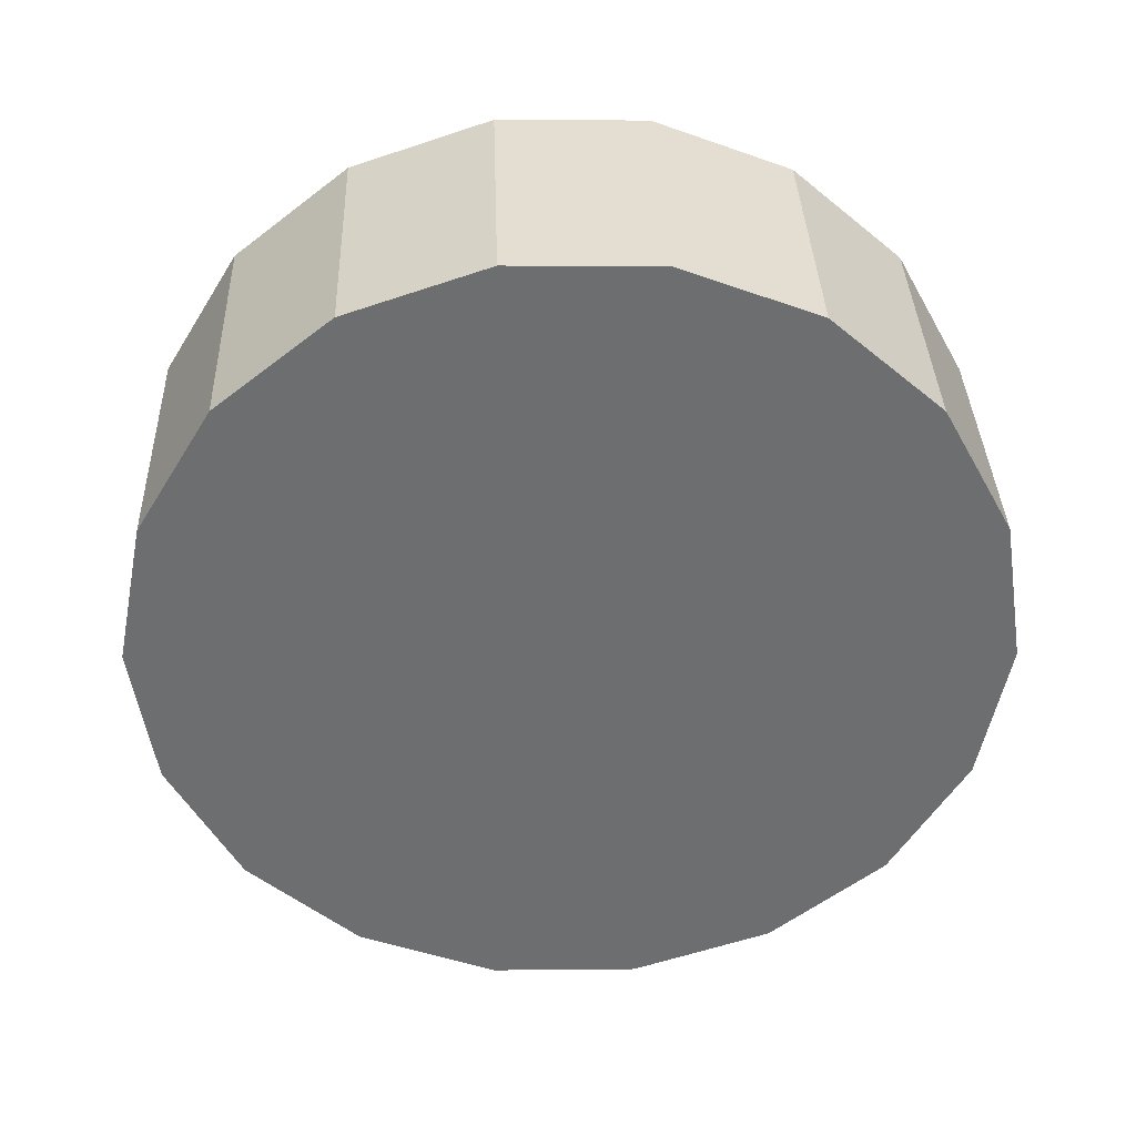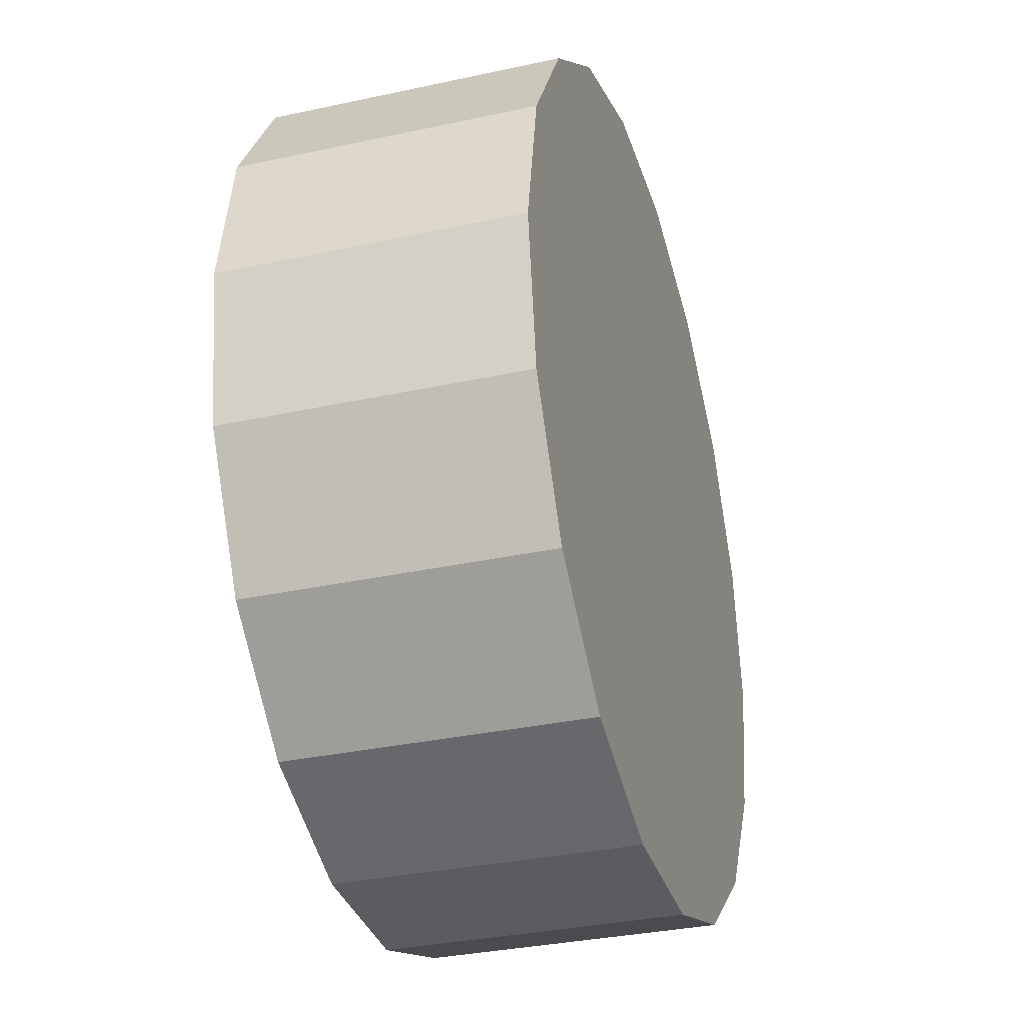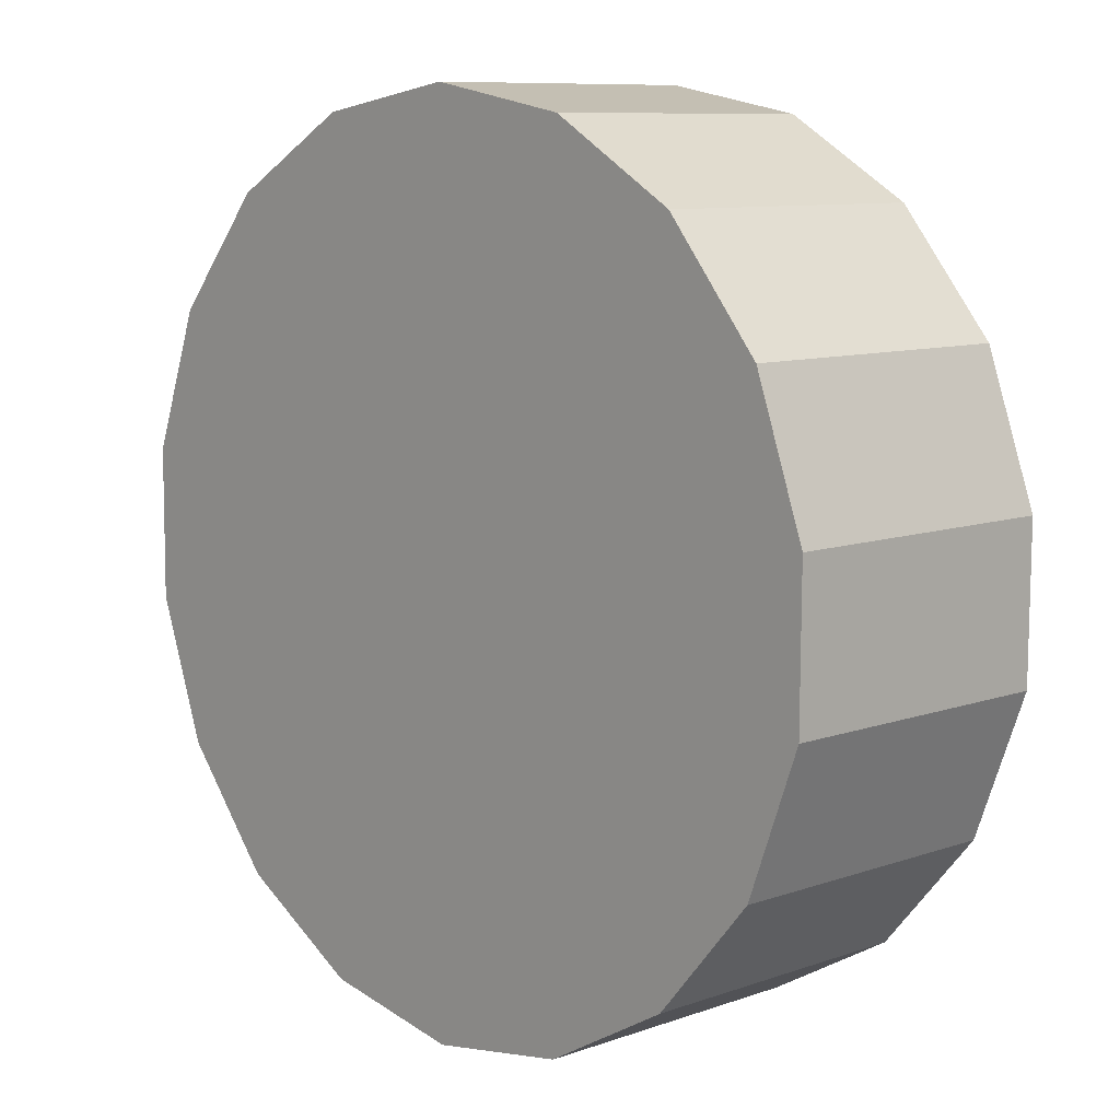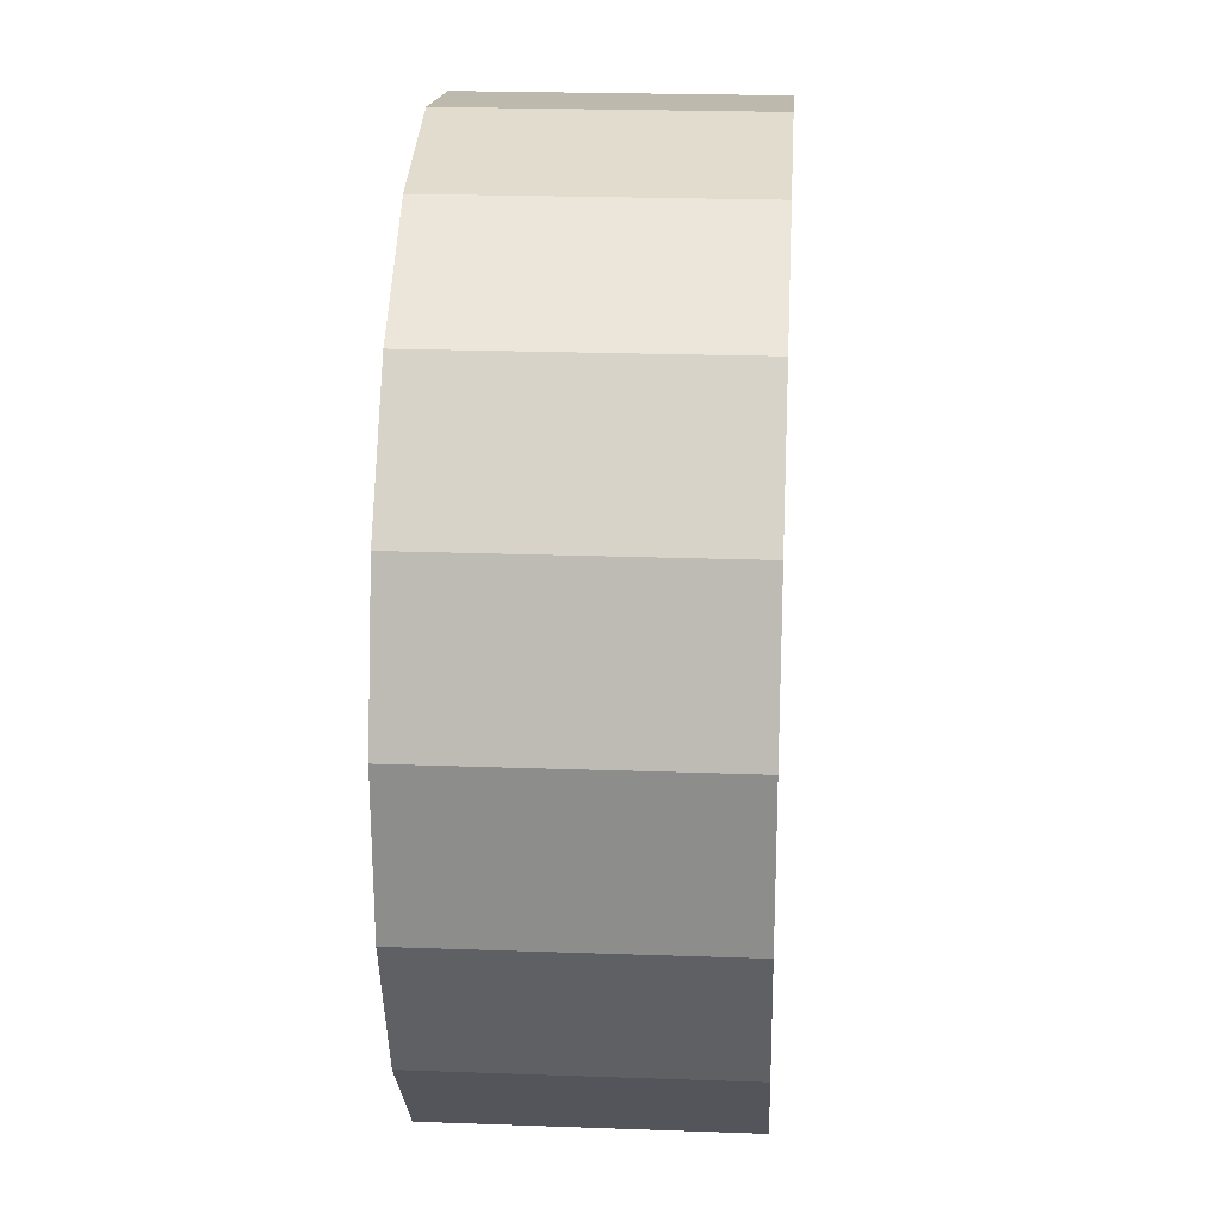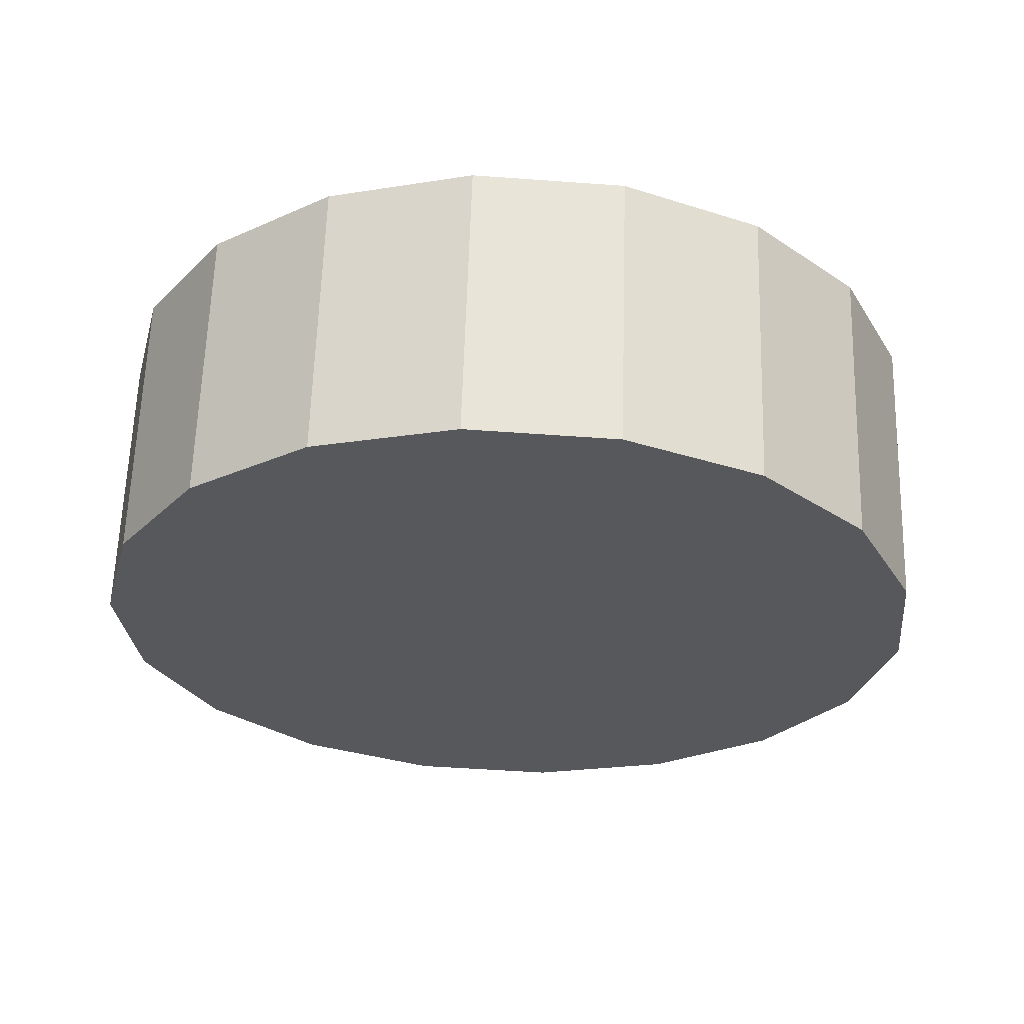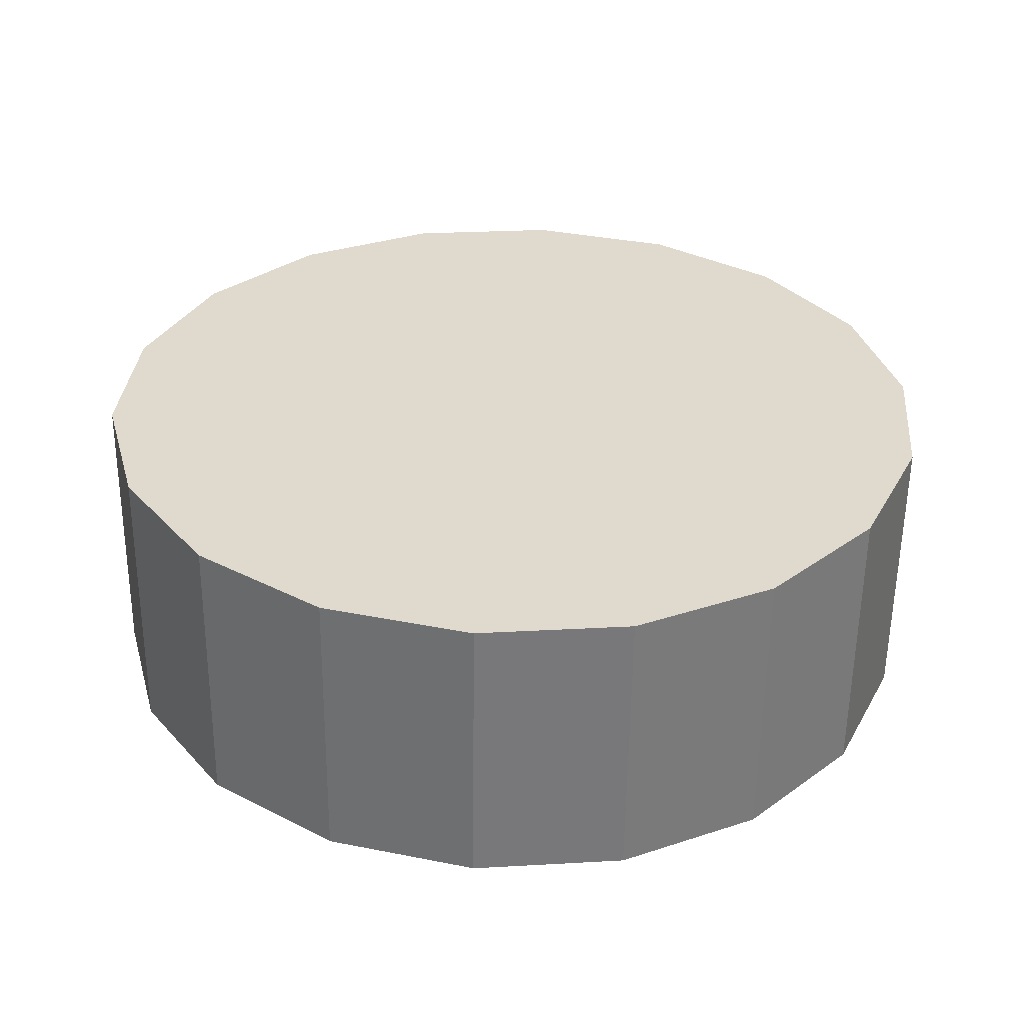
<metadata>
{"format":"obj","ext":"obj","renderer":"f3d","projection":"perspective","resolution":1024,"background":"white","views":[{"elev":-54.9,"azim":66.9,"up":"+Z"},{"elev":-25.7,"azim":106.6,"up":"+Y"},{"elev":12.3,"azim":-133.0,"up":"+Y"},{"elev":-13.2,"azim":-87.1,"up":"+Y"},{"elev":-29.2,"azim":-56.2,"up":"+Z"},{"elev":30.8,"azim":-17.0,"up":"+Z"}]}
</metadata>
<code>
o mesh14/mesh14-geometry#mesh14-geometry
v 0.005746 0.8422 0.06501
v 0.01627 0.8437 0.06506
v 0.01615 0.84 0.06493
v 0.01512 0.8472 0.06519
v 0.01627 0.8434 0.07214
v 0.01477 0.8366 0.0648
v 0.01284 0.8501 0.0653
v 0.01512 0.8469 0.07227
v 0.01615 0.8397 0.07201
v 0.01231 0.8338 0.0647
v 0.009709 0.852 0.06537
v 0.01284 0.8498 0.07238
v 0.005746 0.8419 0.07209
v 0.01477 0.8363 0.07188
v 0.00905 0.8321 0.06464
v 0.006096 0.8528 0.0654
v 0.009709 0.8518 0.07245
v 0.01231 0.8336 0.07178
v 0.005395 0.8316 0.06462
v 0.002442 0.8523 0.06538
v 0.006096 0.8525 0.07248
v 0.00905 0.8318 0.07172
v 0.001783 0.8323 0.06465
v 0.002442 0.852 0.07246
v -0.000814 0.8505 0.06531
v -0.001351 0.8343 0.06472
v 0.005395 0.8313 0.0717
v -0.000814 0.8503 0.0724
v -0.003279 0.8478 0.06521
v -0.003629 0.8372 0.06482
v 0.001783 0.8321 0.07173
v -0.003279 0.8475 0.07229
v -0.004655 0.8444 0.06509
v -0.004777 0.8407 0.06495
v -0.001351 0.834 0.0718
v -0.004655 0.8441 0.07217
v -0.003629 0.8369 0.07191
v -0.004777 0.8404 0.07203
f 1 2 3
f 1 4 2
f 2 5 3
f 1 3 6
f 1 7 4
f 4 8 2
f 8 5 2
f 5 9 3
f 3 9 6
f 1 6 10
f 1 11 7
f 7 12 4
f 12 8 4
f 13 5 8
f 13 9 5
f 9 14 6
f 6 14 10
f 1 10 15
f 1 16 11
f 7 11 17
f 7 17 12
f 13 8 12
f 13 14 9
f 14 18 10
f 15 10 18
f 19 1 15
f 20 16 1
f 11 16 21
f 11 21 17
f 13 12 17
f 13 18 14
f 15 18 22
f 23 1 19
f 19 15 22
f 20 24 16
f 25 20 1
f 16 24 21
f 13 17 21
f 13 22 18
f 26 1 23
f 19 27 23
f 19 22 27
f 20 28 24
f 25 28 20
f 29 25 1
f 24 13 21
f 27 22 13
f 30 1 26
f 23 31 26
f 23 27 31
f 28 13 24
f 25 32 28
f 25 29 32
f 33 29 1
f 31 27 13
f 34 1 30
f 30 26 35
f 26 31 35
f 32 13 28
f 29 36 32
f 29 33 36
f 34 33 1
f 35 31 13
f 34 30 37
f 30 35 37
f 36 13 32
f 33 38 36
f 33 34 38
f 37 35 13
f 34 37 38
f 38 13 36
f 38 37 13
f 3 2 1
f 2 4 1
f 3 5 2
f 6 3 1
f 4 7 1
f 2 8 4
f 2 5 8
f 3 9 5
f 6 9 3
f 10 6 1
f 7 11 1
f 4 12 7
f 4 8 12
f 8 5 13
f 5 9 13
f 6 14 9
f 10 14 6
f 15 10 1
f 11 16 1
f 17 11 7
f 12 17 7
f 12 8 13
f 9 14 13
f 10 18 14
f 18 10 15
f 15 1 19
f 1 16 20
f 21 16 11
f 17 21 11
f 17 12 13
f 14 18 13
f 22 18 15
f 19 1 23
f 22 15 19
f 16 24 20
f 1 20 25
f 21 24 16
f 21 17 13
f 18 22 13
f 23 1 26
f 23 27 19
f 27 22 19
f 24 28 20
f 20 28 25
f 1 25 29
f 21 13 24
f 13 22 27
f 26 1 30
f 26 31 23
f 31 27 23
f 24 13 28
f 28 32 25
f 32 29 25
f 1 29 33
f 13 27 31
f 30 1 34
f 35 26 30
f 35 31 26
f 28 13 32
f 32 36 29
f 36 33 29
f 1 33 34
f 13 31 35
f 37 30 34
f 37 35 30
f 32 13 36
f 36 38 33
f 38 34 33
f 13 35 37
f 38 37 34
f 36 13 38
f 13 37 38

</code>
